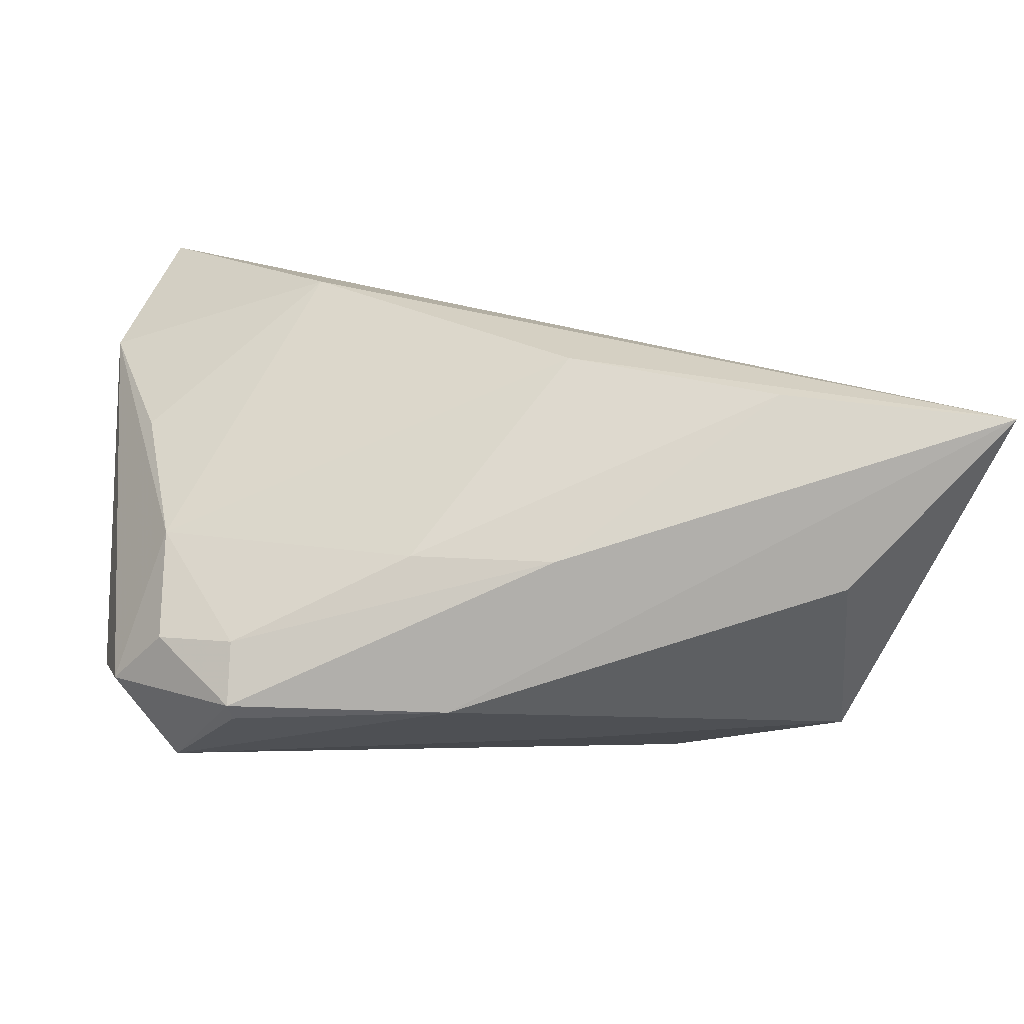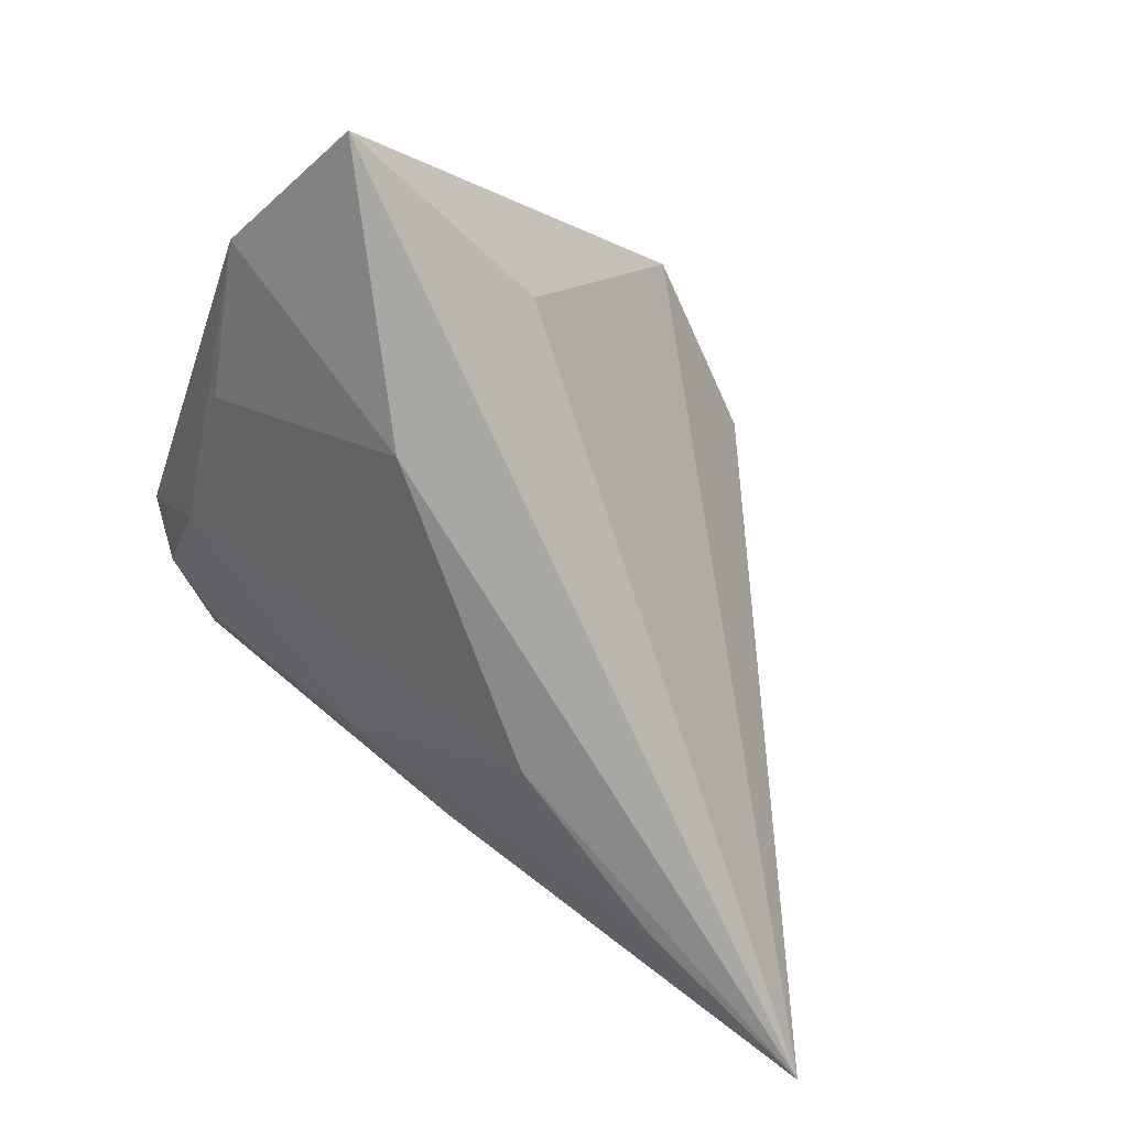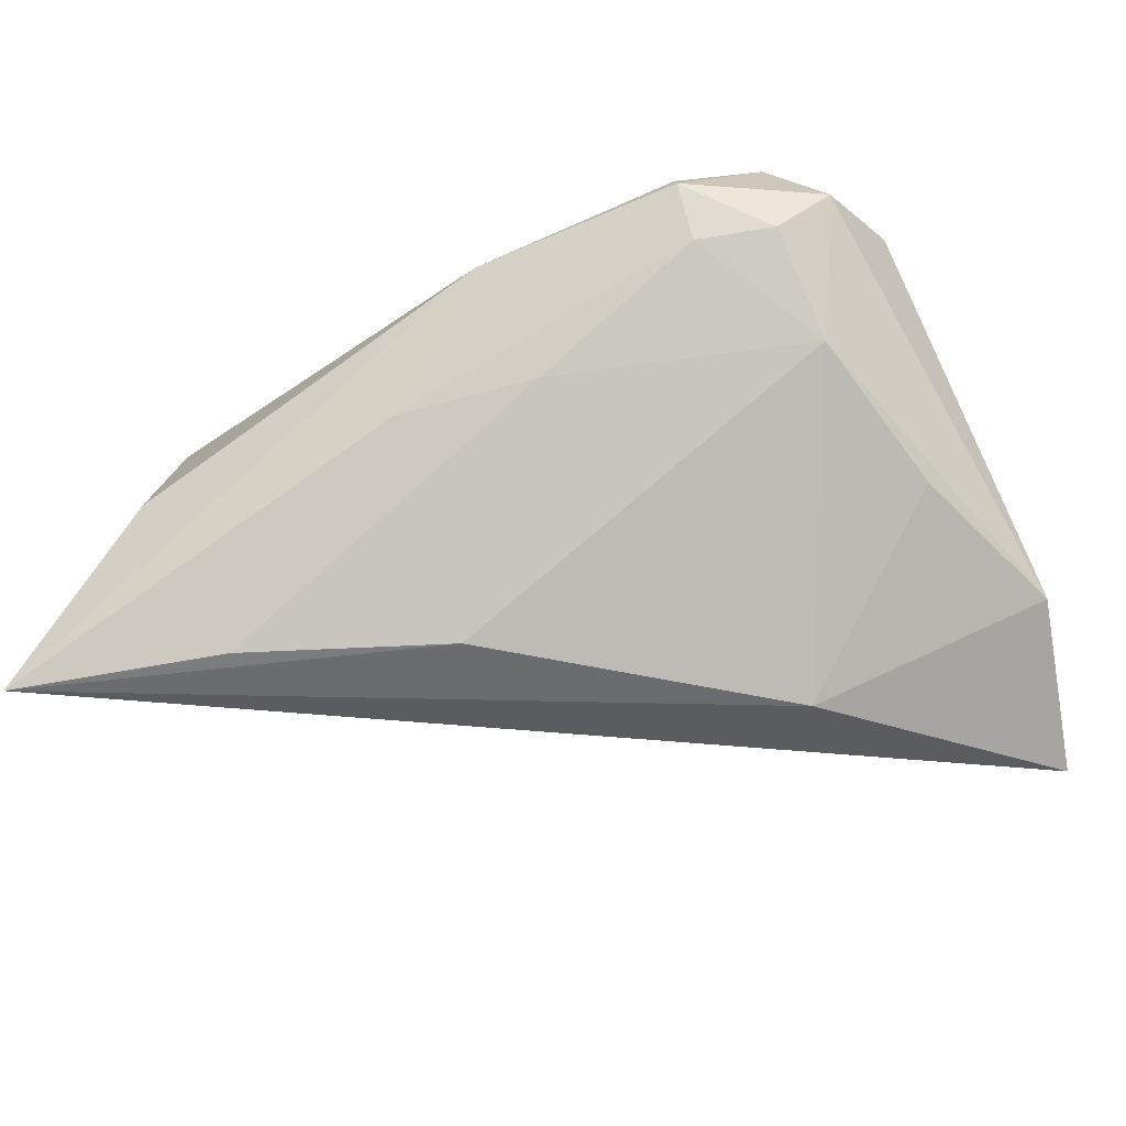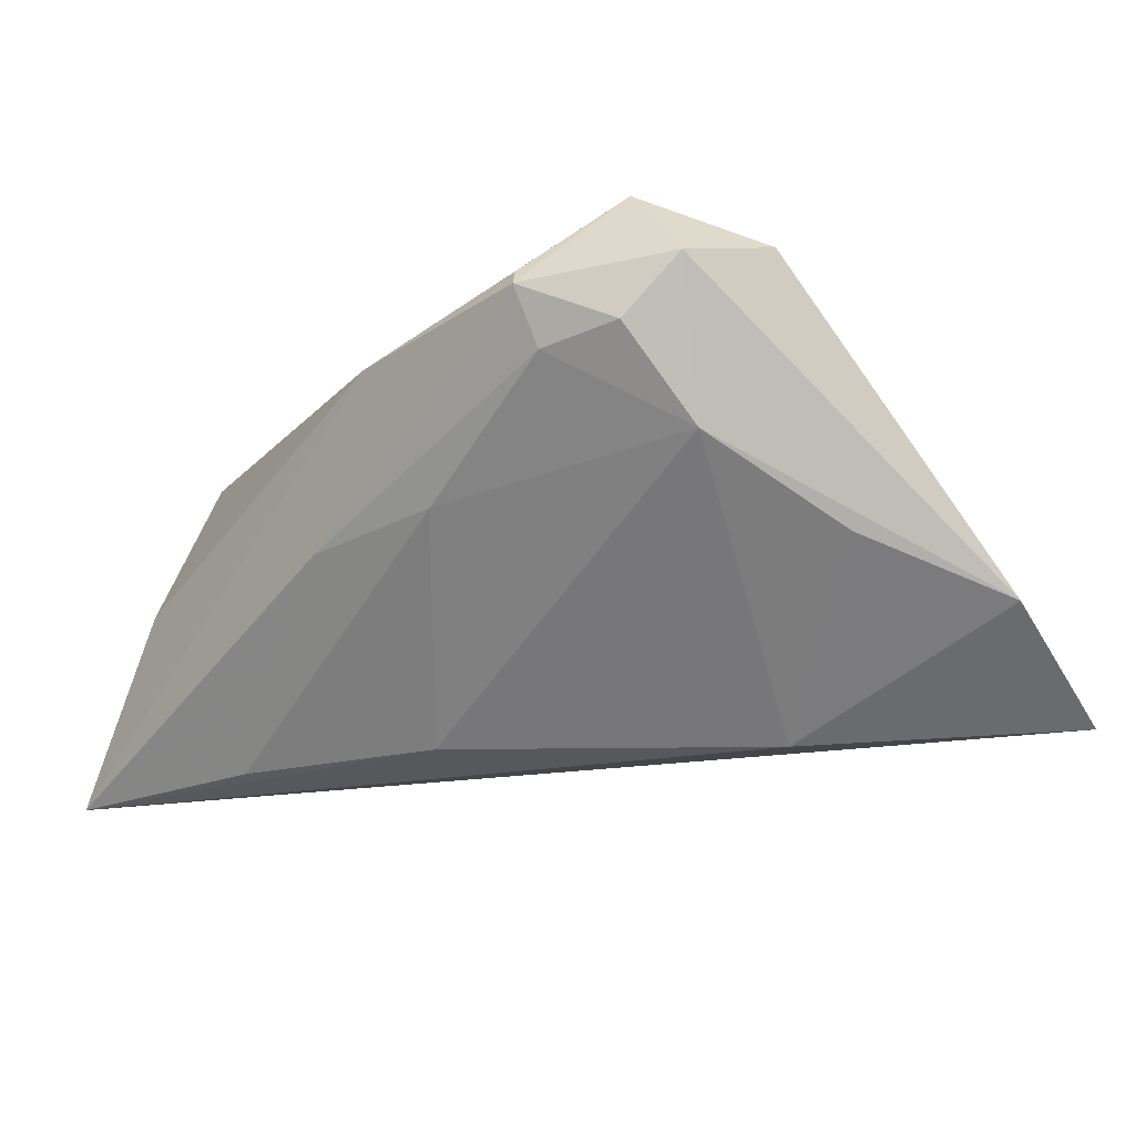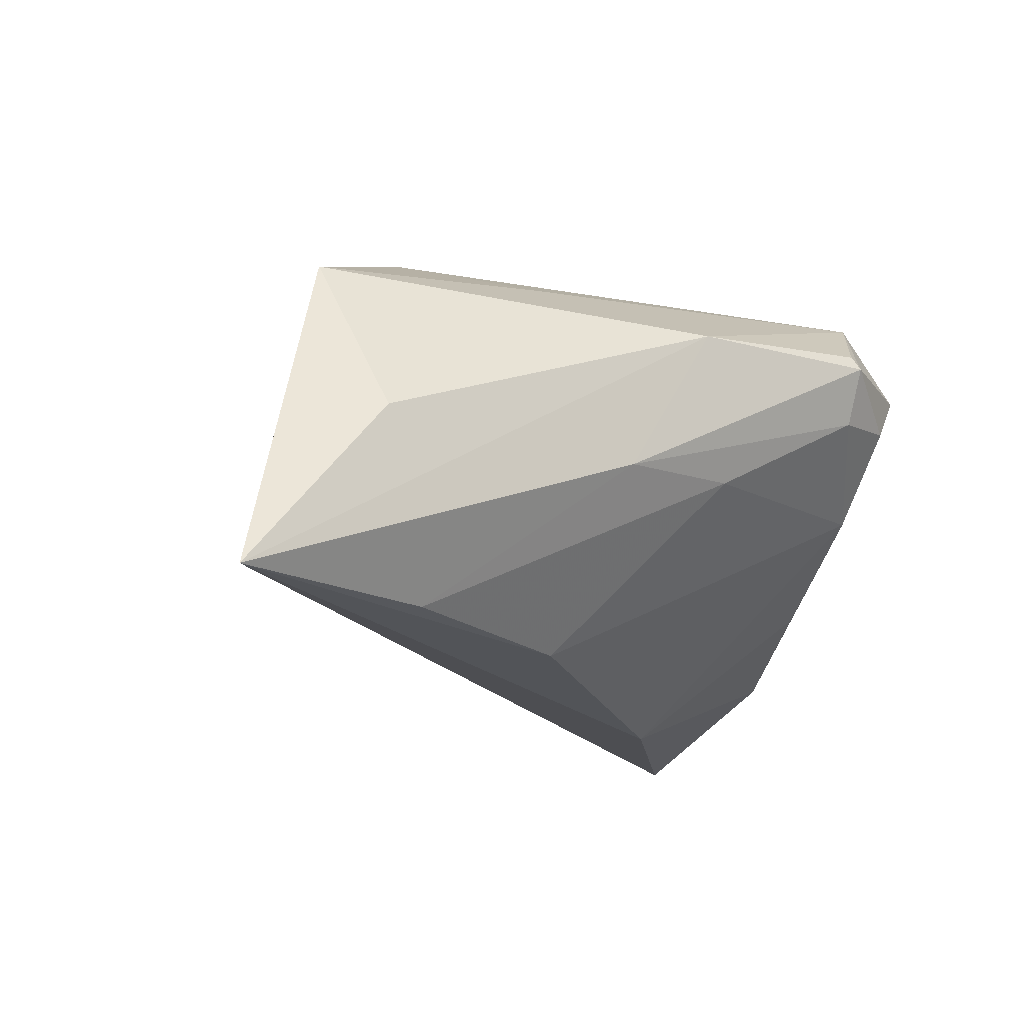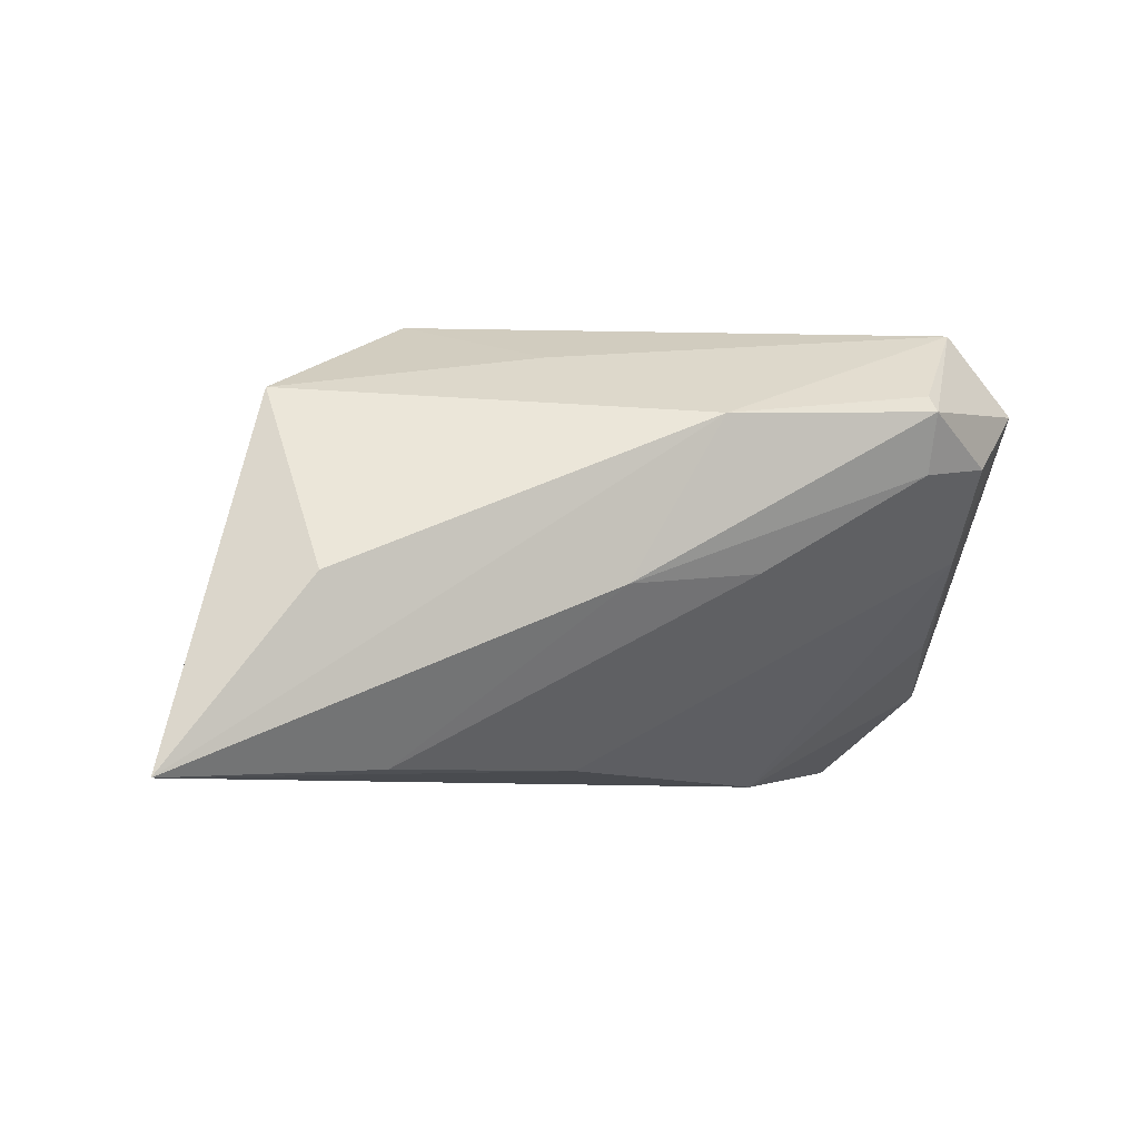
<metadata>
{"format":"obj","ext":"obj","renderer":"f3d","projection":"perspective","resolution":1024,"background":"white","views":[{"elev":-72.6,"azim":174.9,"up":"+Y"},{"elev":-69.4,"azim":147.7,"up":"+Z"},{"elev":-44.1,"azim":25.7,"up":"+Z"},{"elev":-19.0,"azim":48.1,"up":"+Z"},{"elev":-19.8,"azim":-32.1,"up":"+Z"},{"elev":-6.3,"azim":-17.9,"up":"+Z"}]}
</metadata>
<code>
v 0.03213 -0.02054 0.02442
v 0.03358 -0.005888 0.02296
v 0.02466 -0.0301 0.01518
v -0.05978 -0.02797 -0.0274
v -0.02944 0.008097 0.01954
v 0.03431 -0.02426 0.00824
v 0.0001209 -0.03122 0.01179
v 0.02697 0.006865 0.02331
v 0.03546 -0.01439 -0.001352
v 0.04278 -0.009821 0.01797
v 0.02532 -0.03099 0.01331
v -0.02923 -0.00544 0.02442
v 0.002635 0.04064 0.00797
v 0.03989 -0.02073 0.01519
v -0.04045 -0.003838 0.01647
v -0.03433 -0.02136 -0.02628
v 0.04299 0.04064 -0.02508
v -0.04732 -0.01856 0.01408
v -0.0104 -0.02952 -0.006783
v 0.0404 0.003181 -0.009717
v 0.01629 0.03387 -0.0153
v -0.01599 -0.01763 0.01944
v 0.02564 -0.0277 0.006723
v 0.02096 0.0137 -0.02749
v 0.03493 0.0005532 0.02177
v 0.005977 -0.02604 -0.004861
v -0.01055 -0.0115 -0.02612
v 0.0478 0.02157 -0.01522
v -0.04356 -0.02954 -0.006431
v -0.01715 0.02732 0.01384
v -0.01192 0.02469 0.02442
f 29 18 4
f 12 18 22
f 30 13 4
f 4 13 21
f 21 17 4
f 13 17 21
f 24 27 4
f 4 17 24
f 24 17 28
f 24 9 27
f 12 22 1
f 4 27 16
f 16 19 4
f 11 19 23
f 15 18 12
f 4 18 15
f 15 30 4
f 28 9 20
f 20 24 28
f 9 24 20
f 11 23 6
f 6 23 9
f 8 17 13
f 11 1 3
f 7 22 18
f 7 1 22
f 7 3 1
f 18 29 7
f 11 3 7
f 7 19 11
f 4 19 7
f 7 29 4
f 27 9 26
f 9 23 26
f 26 16 27
f 19 16 26
f 26 23 19
f 13 30 31
f 12 1 31
f 1 8 31
f 31 8 13
f 30 15 5
f 5 31 30
f 5 15 12
f 12 31 5
f 14 10 1
f 14 1 11
f 11 6 14
f 28 10 14
f 14 9 28
f 14 6 9
f 2 8 1
f 1 10 2
f 17 8 25
f 28 17 25
f 25 10 28
f 8 2 25
f 25 2 10

</code>
